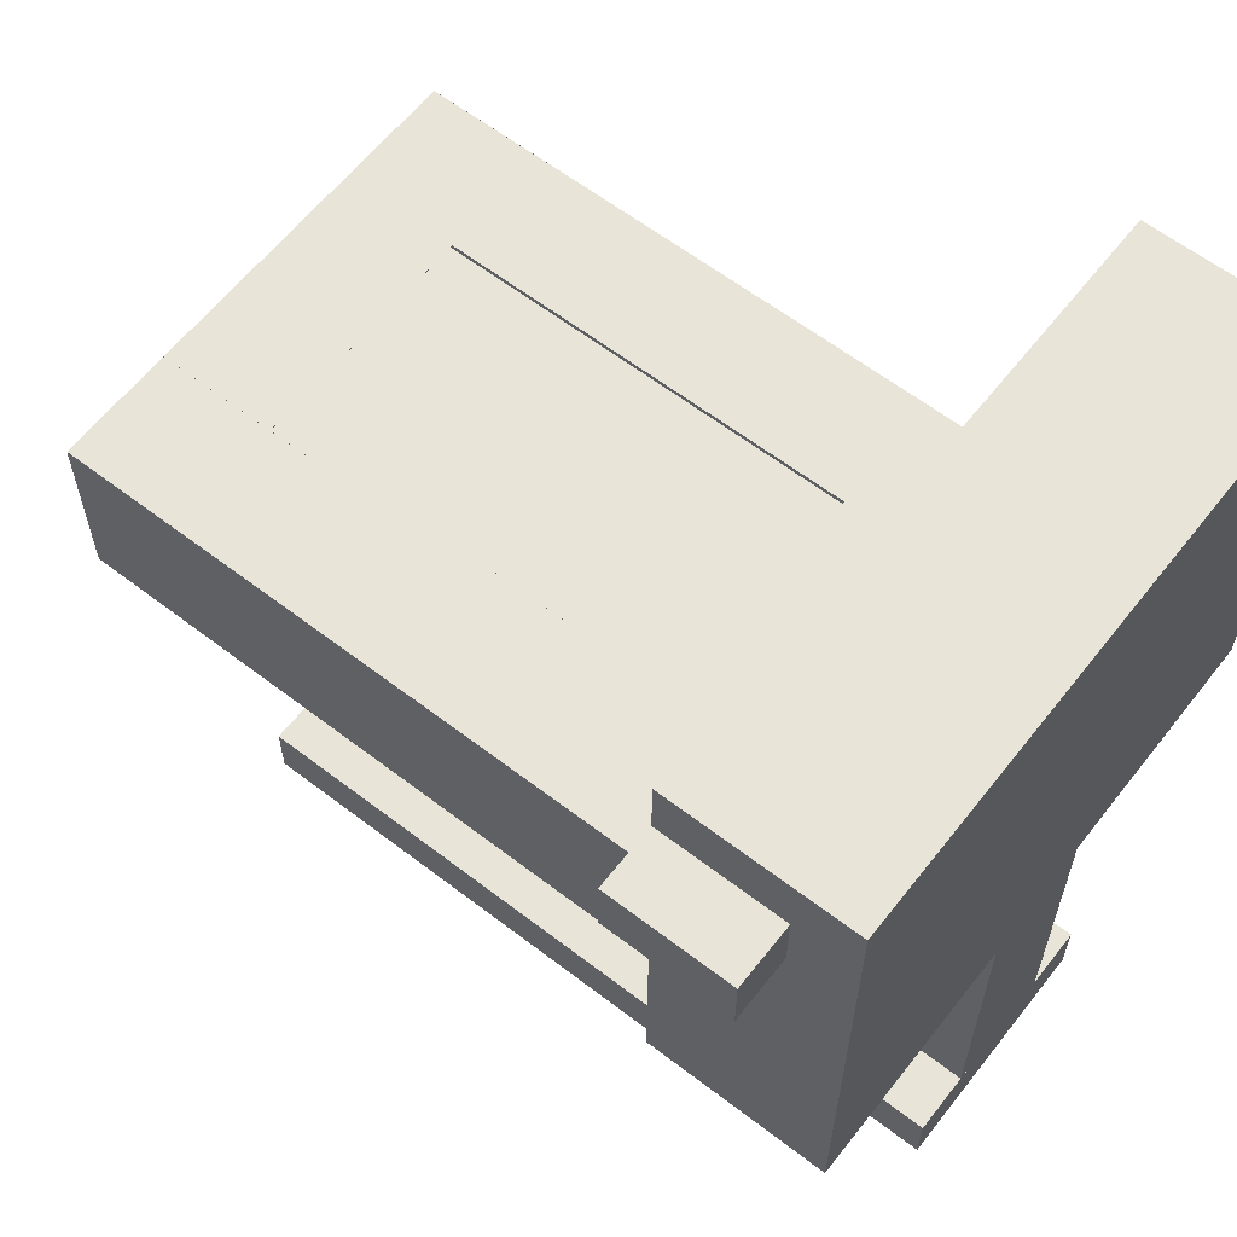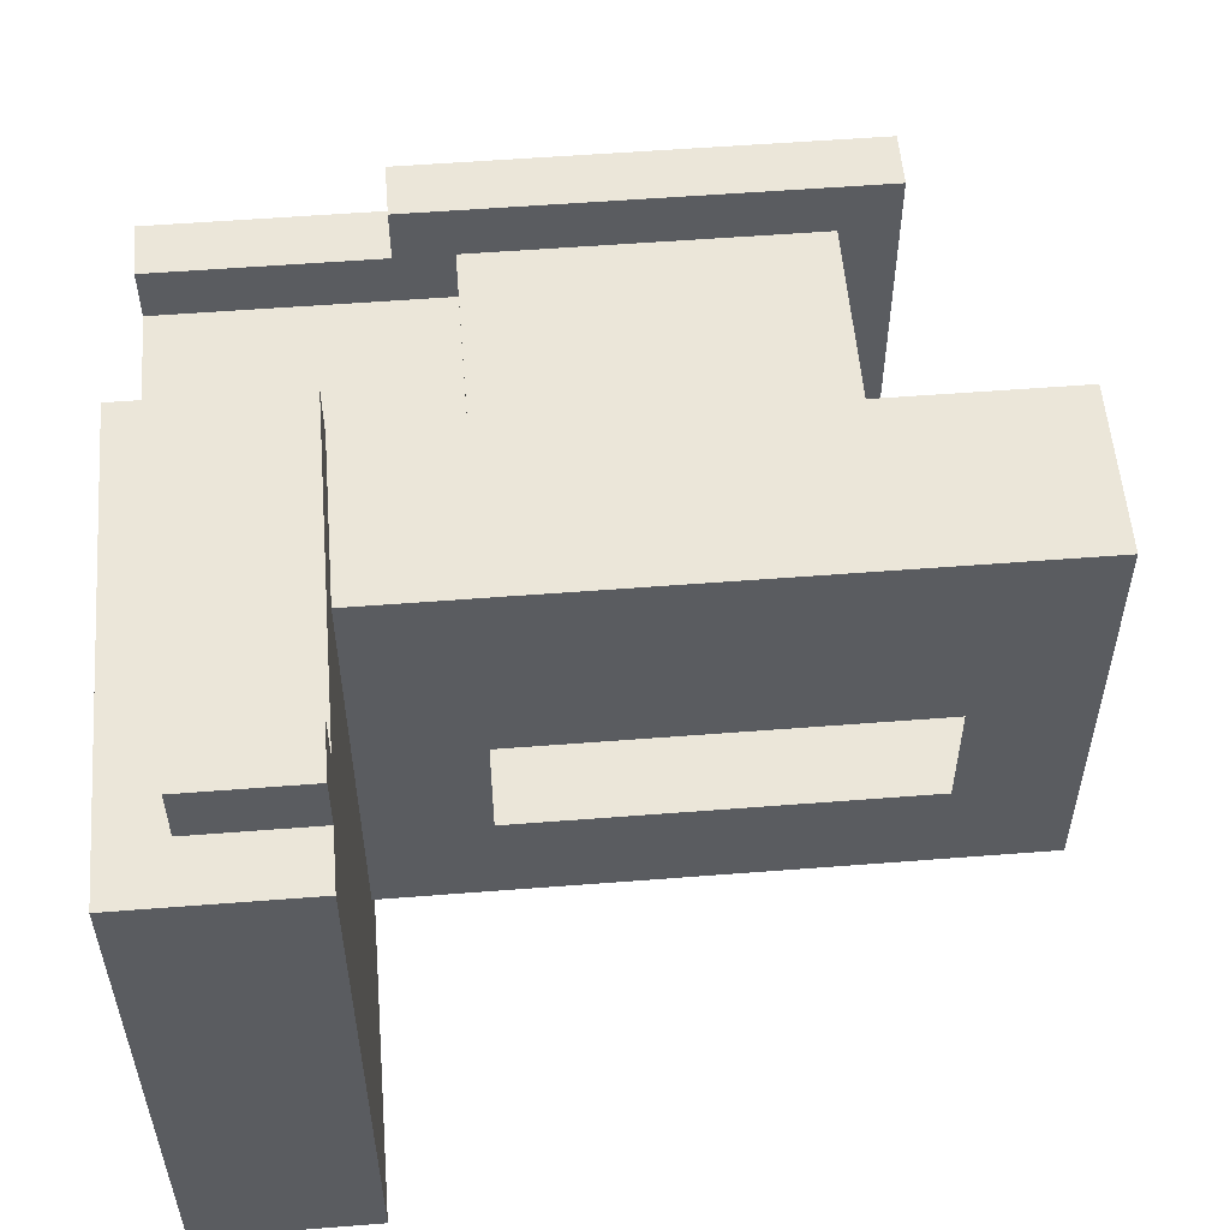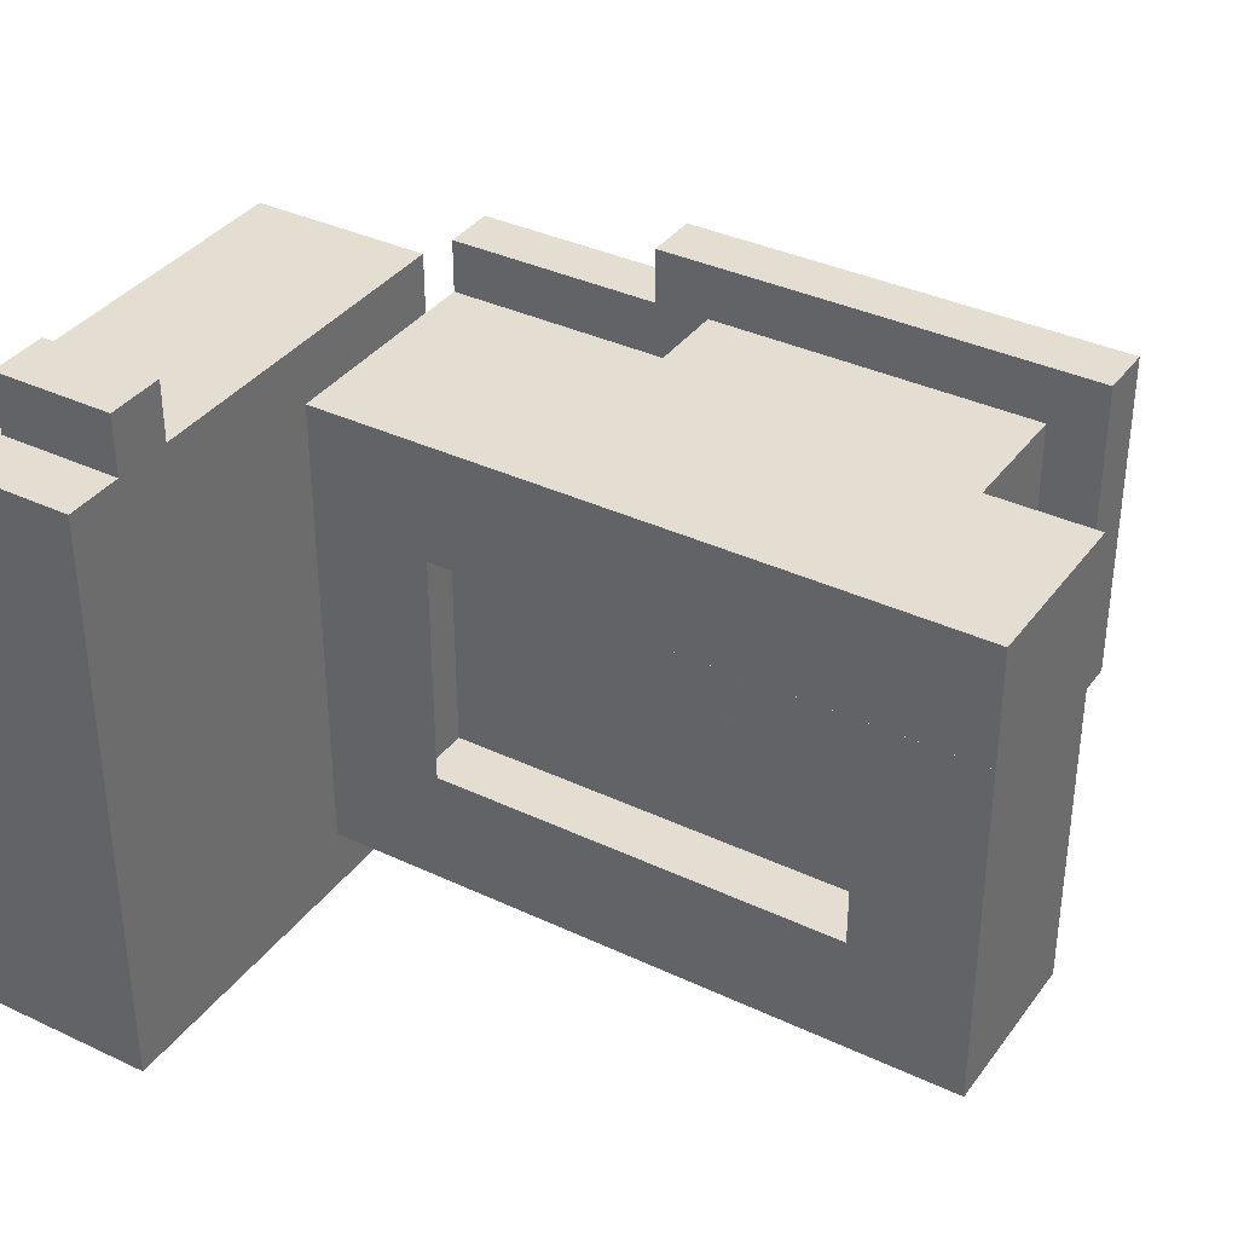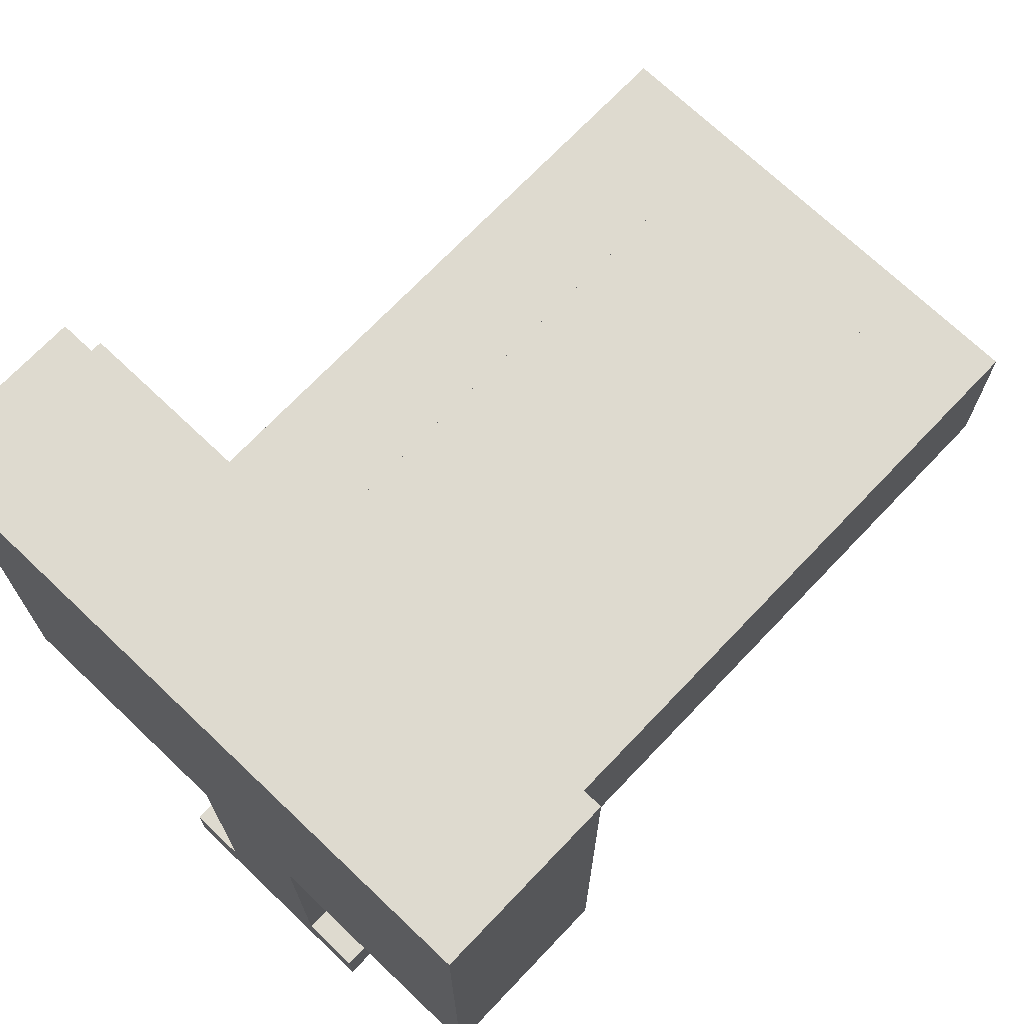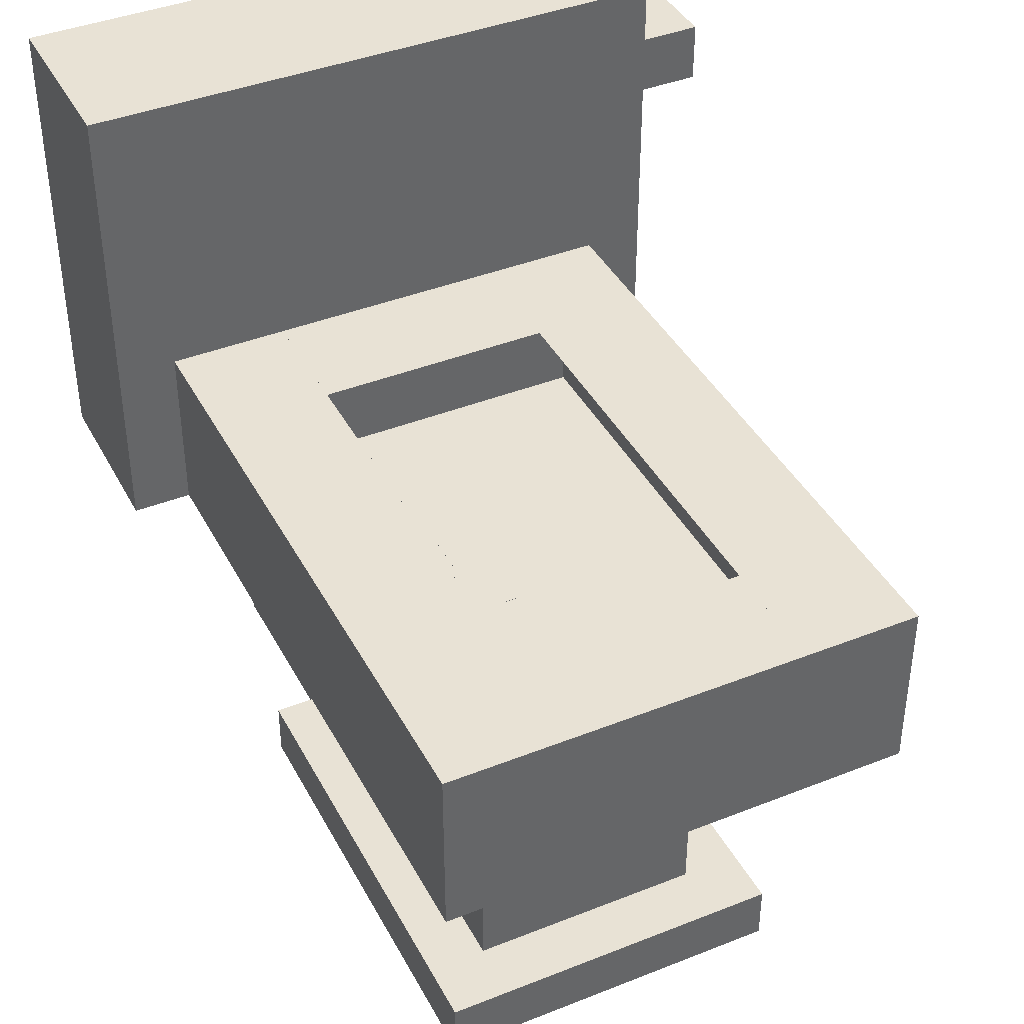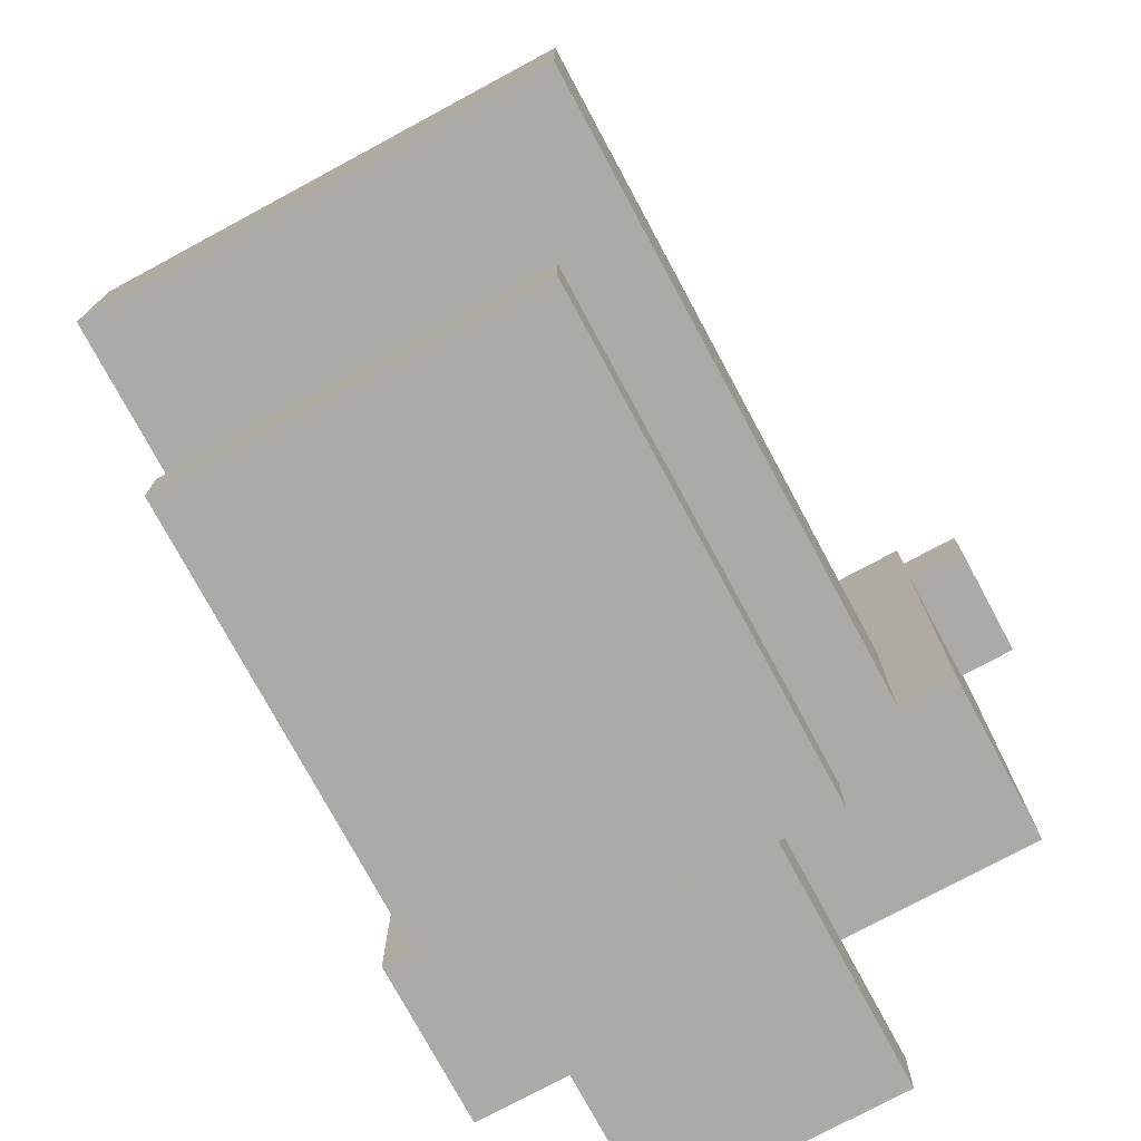
<metadata>
{"format":"obj","ext":"obj","renderer":"f3d","projection":"perspective","resolution":1024,"background":"white","views":[{"elev":61.4,"azim":38.0,"up":"+Y"},{"elev":55.2,"azim":175.3,"up":"+Z"},{"elev":36.3,"azim":-148.4,"up":"+Z"},{"elev":71.0,"azim":133.6,"up":"+Y"},{"elev":40.7,"azim":-115.9,"up":"+Y"},{"elev":-75.9,"azim":-61.7,"up":"+Y"}]}
</metadata>
<code>
o cube
v 0.0625 -0.15 -0.075
v -0.1375 -0.15 -0.075
v 0.0625 -0.175 -0.075
v -0.1375 -0.175 -0.075
v -0.1375 -0.15 0.075
v 0.0625 -0.15 0.075
v -0.1375 -0.175 0.075
v 0.0625 -0.175 0.075
f 1 3 2
f 3 4 2
f 5 7 6
f 7 8 6
f 5 6 2
f 6 1 2
f 8 7 3
f 7 4 3
f 6 8 1
f 8 3 1
f 2 4 5
f 4 7 5
o cube
v 0.0375 -0.025 -0.05
v -0.1125 -0.025 -0.05
v 0.0375 -0.15 -0.05
v -0.1125 -0.15 -0.05
v -0.1125 -0.025 0.05
v 0.0375 -0.025 0.05
v -0.1125 -0.15 0.05
v 0.0375 -0.15 0.05
f 9 11 10
f 11 12 10
f 13 15 14
f 15 16 14
f 13 14 10
f 14 9 10
f 16 15 11
f 15 12 11
f 14 16 9
f 16 11 9
f 10 12 13
f 12 15 13
o cube
v 0.0875 -6.939e-18 -0.1
v -0.1875 -6.939e-18 -0.1
v 0.0875 -0.025 -0.1
v -0.1875 -0.025 -0.1
v -0.1875 -6.939e-18 0.1
v 0.0875 -6.939e-18 0.1
v -0.1875 -0.025 0.1
v 0.0875 -0.025 0.1
f 17 19 18
f 19 20 18
f 21 23 22
f 23 24 22
f 21 22 18
f 22 17 18
f 24 23 19
f 23 20 19
f 22 24 17
f 24 19 17
f 18 20 21
f 20 23 21
o cube
v 0.0875 0.05 0.075
v -0.1875 0.05 0.075
v 0.0875 -6.939e-18 0.075
v -0.1875 -6.939e-18 0.075
v -0.1875 0.05 0.1
v 0.0875 0.05 0.1
v -0.1875 -6.939e-18 0.1
v 0.0875 -6.939e-18 0.1
f 25 27 26
f 27 28 26
f 29 31 30
f 31 32 30
f 29 30 26
f 30 25 26
f 32 31 27
f 31 28 27
f 30 32 25
f 32 27 25
f 26 28 29
f 28 31 29
o cube
v 0.0875 0.05 -0.1
v -0.1875 0.05 -0.1
v 0.0875 -6.939e-18 -0.1
v -0.1875 -6.939e-18 -0.1
v -0.1875 0.05 -0.075
v 0.0875 0.05 -0.075
v -0.1875 -6.939e-18 -0.075
v 0.0875 -6.939e-18 -0.075
f 33 35 34
f 35 36 34
f 37 39 38
f 39 40 38
f 37 38 34
f 38 33 34
f 40 39 35
f 39 36 35
f 38 40 33
f 40 35 33
f 34 36 37
f 36 39 37
o cube
v -0.1625 0.05 -0.075
v -0.1875 0.05 -0.075
v -0.1625 -6.939e-18 -0.075
v -0.1875 -6.939e-18 -0.075
v -0.1875 0.05 0.075
v -0.1625 0.05 0.075
v -0.1875 -6.939e-18 0.075
v -0.1625 -6.939e-18 0.075
f 41 43 42
f 43 44 42
f 45 47 46
f 47 48 46
f 45 46 42
f 46 41 42
f 48 47 43
f 47 44 43
f 46 48 41
f 48 43 41
f 42 44 45
f 44 47 45
o cube
v 0.0875 0.05 -0.075
v 0.0625 0.05 -0.075
v 0.0875 -6.939e-18 -0.075
v 0.0625 -6.939e-18 -0.075
v 0.0625 0.05 0.075
v 0.0875 0.05 0.075
v 0.0625 -6.939e-18 0.075
v 0.0875 -6.939e-18 0.075
f 49 51 50
f 51 52 50
f 53 55 54
f 55 56 54
f 53 54 50
f 54 49 50
f 56 55 51
f 55 52 51
f 54 56 49
f 56 51 49
f 50 52 53
f 52 55 53
o cube
v 0.1625 -0.15 -0.05
v 0.0625 -0.15 -0.05
v 0.1625 -0.175 -0.05
v 0.0625 -0.175 -0.05
v 0.0625 -0.15 0.05
v 0.1625 -0.15 0.05
v 0.0625 -0.175 0.05
v 0.1625 -0.175 0.05
f 57 59 58
f 59 60 58
f 61 63 62
f 63 64 62
f 61 62 58
f 62 57 58
f 64 63 59
f 63 60 59
f 62 64 57
f 64 59 57
f 58 60 61
f 60 63 61
o cube
v 0.1625 -0.025 -0.025
v 0.0375 -0.025 -0.025
v 0.1625 -0.15 -0.025
v 0.0375 -0.15 -0.025
v 0.0375 -0.025 0.025
v 0.1625 -0.025 0.025
v 0.0375 -0.15 0.025
v 0.1625 -0.15 0.025
f 65 67 66
f 67 68 66
f 69 71 70
f 71 72 70
f 69 70 66
f 70 65 66
f 72 71 67
f 71 68 67
f 70 72 65
f 72 67 65
f 66 68 69
f 68 71 69
o cube
v 0.1625 0.175 -0.125
v 0.0875 0.175 -0.125
v 0.1625 -0.025 -0.125
v 0.0875 -0.025 -0.125
v 0.0875 0.175 0.125
v 0.1625 0.175 0.125
v 0.0875 -0.025 0.125
v 0.1625 -0.025 0.125
f 73 75 74
f 75 76 74
f 77 79 78
f 79 80 78
f 77 78 74
f 78 73 74
f 80 79 75
f 79 76 75
f 78 80 73
f 80 75 73
f 74 76 77
f 76 79 77
o cube
v 0.1375 0.15 0.125
v 0.0875 0.15 0.125
v 0.1375 0.125 0.125
v 0.0875 0.125 0.125
v 0.0875 0.15 0.15
v 0.1375 0.15 0.15
v 0.0875 0.125 0.15
v 0.1375 0.125 0.15
f 81 83 82
f 83 84 82
f 85 87 86
f 87 88 86
f 85 86 82
f 86 81 82
f 88 87 83
f 87 84 83
f 86 88 81
f 88 83 81
f 82 84 85
f 84 87 85
o cube
v 0.0875 0.05002 -0.1
v -0.1875 0.05002 -0.1
v 0.0875 0.05 -0.1
v -0.1875 0.05 -0.1
v -0.1875 0.05002 -0.05
v 0.0875 0.05002 -0.05
v -0.1875 0.05 -0.05
v 0.0875 0.05 -0.05
f 89 91 90
f 91 92 90
f 93 95 94
f 95 96 94
f 93 94 90
f 94 89 90
f 96 95 91
f 95 92 91
f 94 96 89
f 96 91 89
f 90 92 93
f 92 95 93
o cube
v 0.0875 0.05002 0.05
v -0.1875 0.05002 0.05
v 0.0875 0.05 0.05
v -0.1875 0.05 0.05
v -0.1875 0.05002 0.1
v 0.0875 0.05002 0.1
v -0.1875 0.05 0.1
v 0.0875 0.05 0.1
f 97 99 98
f 99 100 98
f 101 103 102
f 103 104 102
f 101 102 98
f 102 97 98
f 104 103 99
f 103 100 99
f 102 104 97
f 104 99 97
f 98 100 101
f 100 103 101
o cube
v -0.1375 0.05002 -0.05
v -0.1875 0.05002 -0.05
v -0.1375 0.05 -0.05
v -0.1875 0.05 -0.05
v -0.1875 0.05002 0.05
v -0.1375 0.05002 0.05
v -0.1875 0.05 0.05
v -0.1375 0.05 0.05
f 105 107 106
f 107 108 106
f 109 111 110
f 111 112 110
f 109 110 106
f 110 105 106
f 112 111 107
f 111 108 107
f 110 112 105
f 112 107 105
f 106 108 109
f 108 111 109
o cube
v 0.0875 0.05002 -0.05
v 0.0375 0.05002 -0.05
v 0.0875 0.05 -0.05
v 0.0375 0.05 -0.05
v 0.0375 0.05002 0.05
v 0.0875 0.05002 0.05
v 0.0375 0.05 0.05
v 0.0875 0.05 0.05
f 113 115 114
f 115 116 114
f 117 119 118
f 119 120 118
f 117 118 114
f 118 113 114
f 120 119 115
f 119 116 115
f 118 120 113
f 120 115 113
f 114 116 117
f 116 119 117
o cube
v -0.0125 2.5e-05 -0.025
v -0.0625 2.5e-05 -0.025
v -0.0125 -6.939e-18 -0.025
v -0.0625 -6.939e-18 -0.025
v -0.0625 2.5e-05 0.025
v -0.0125 2.5e-05 0.025
v -0.0625 -6.939e-18 0.025
v -0.0125 -6.939e-18 0.025
f 121 123 122
f 123 124 122
f 125 127 126
f 127 128 126
f 125 126 122
f 126 121 122
f 128 127 123
f 127 124 123
f 126 128 121
f 128 123 121
f 122 124 125
f 124 127 125

</code>
